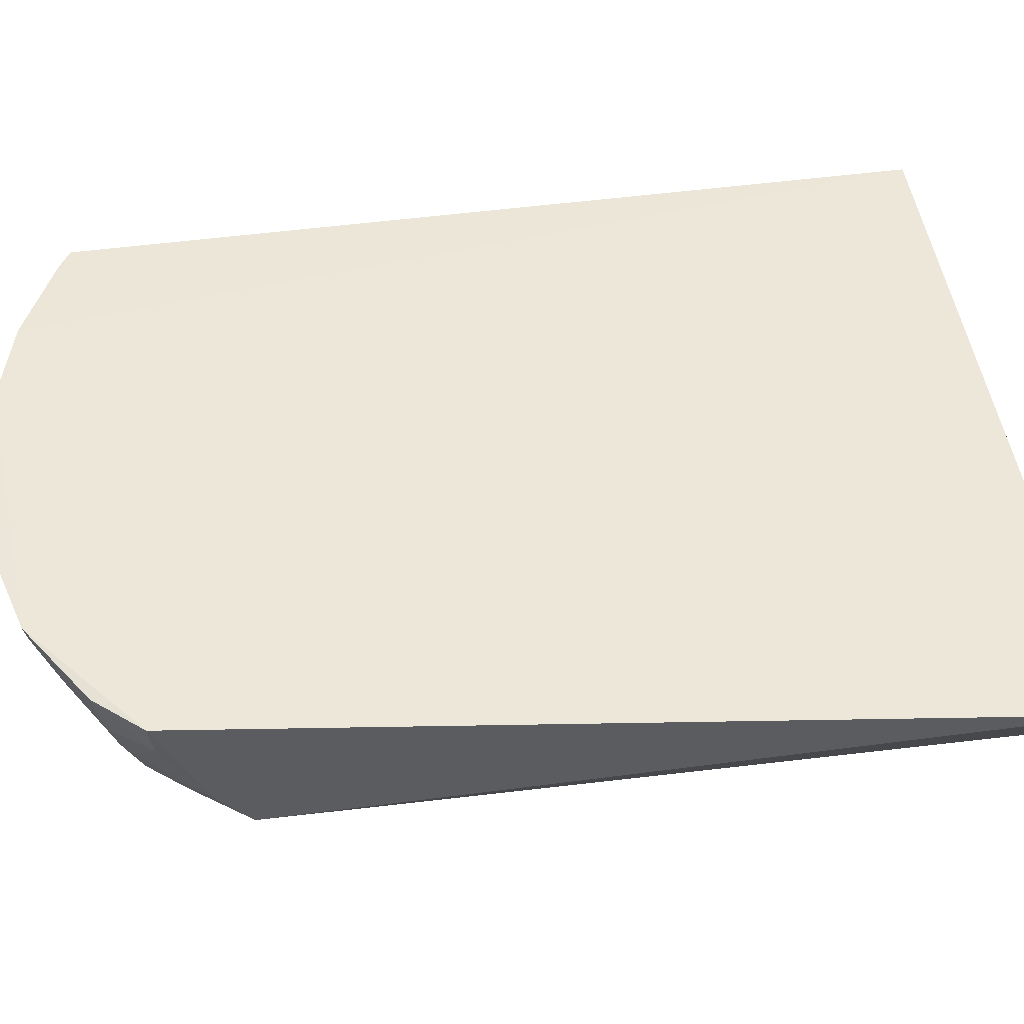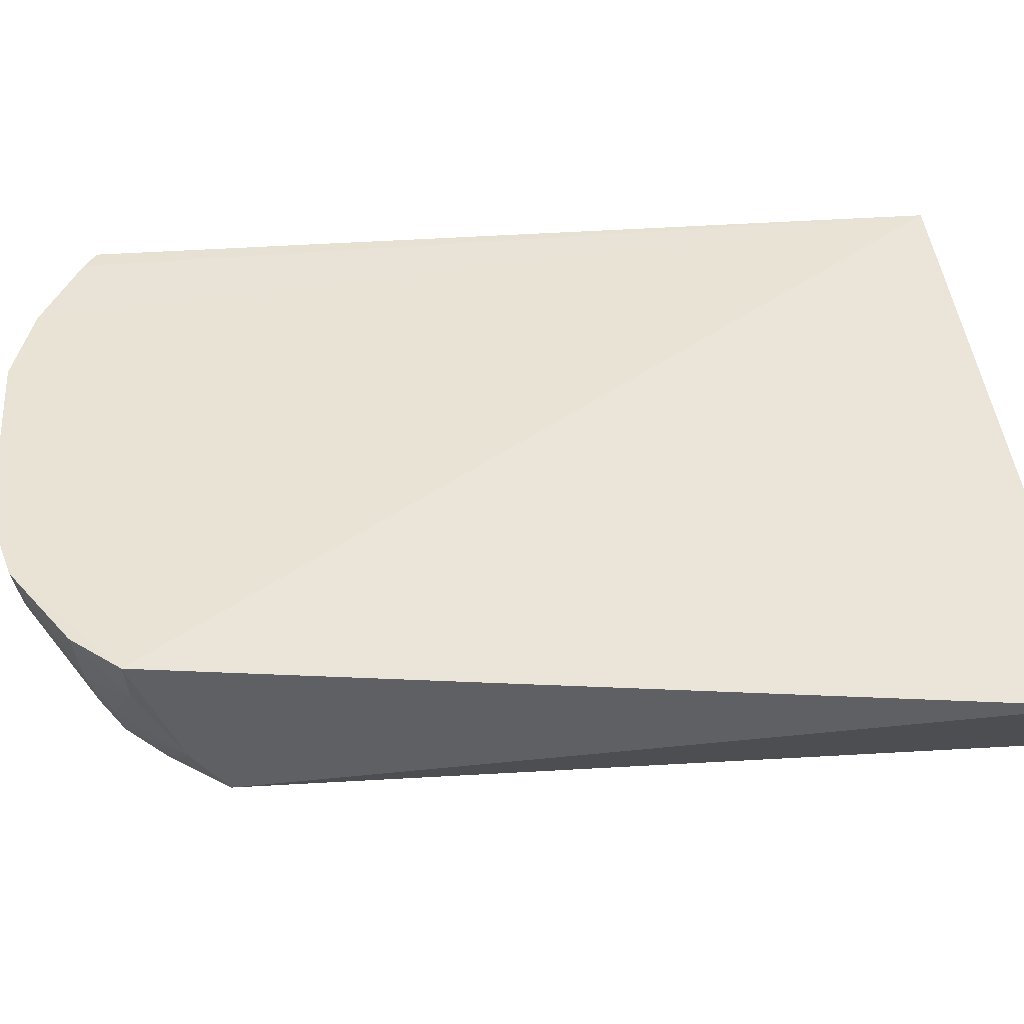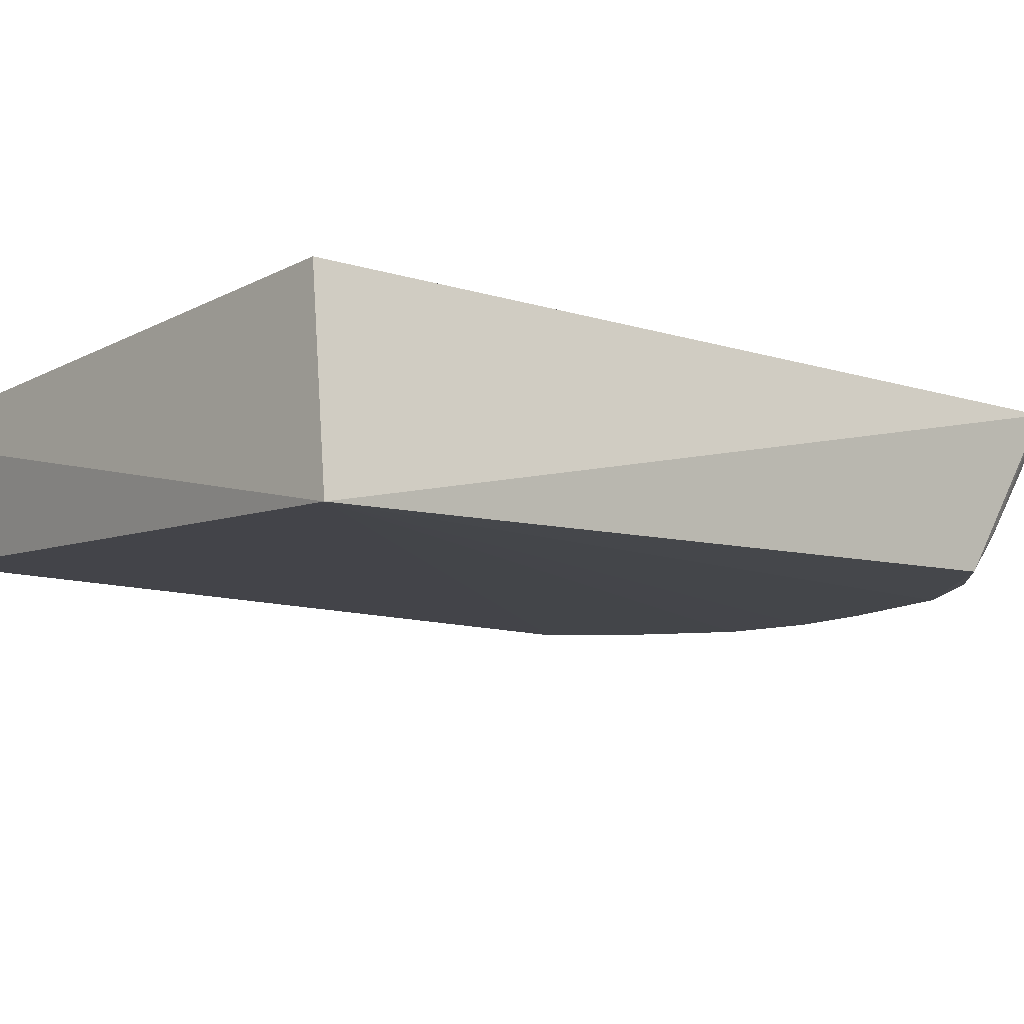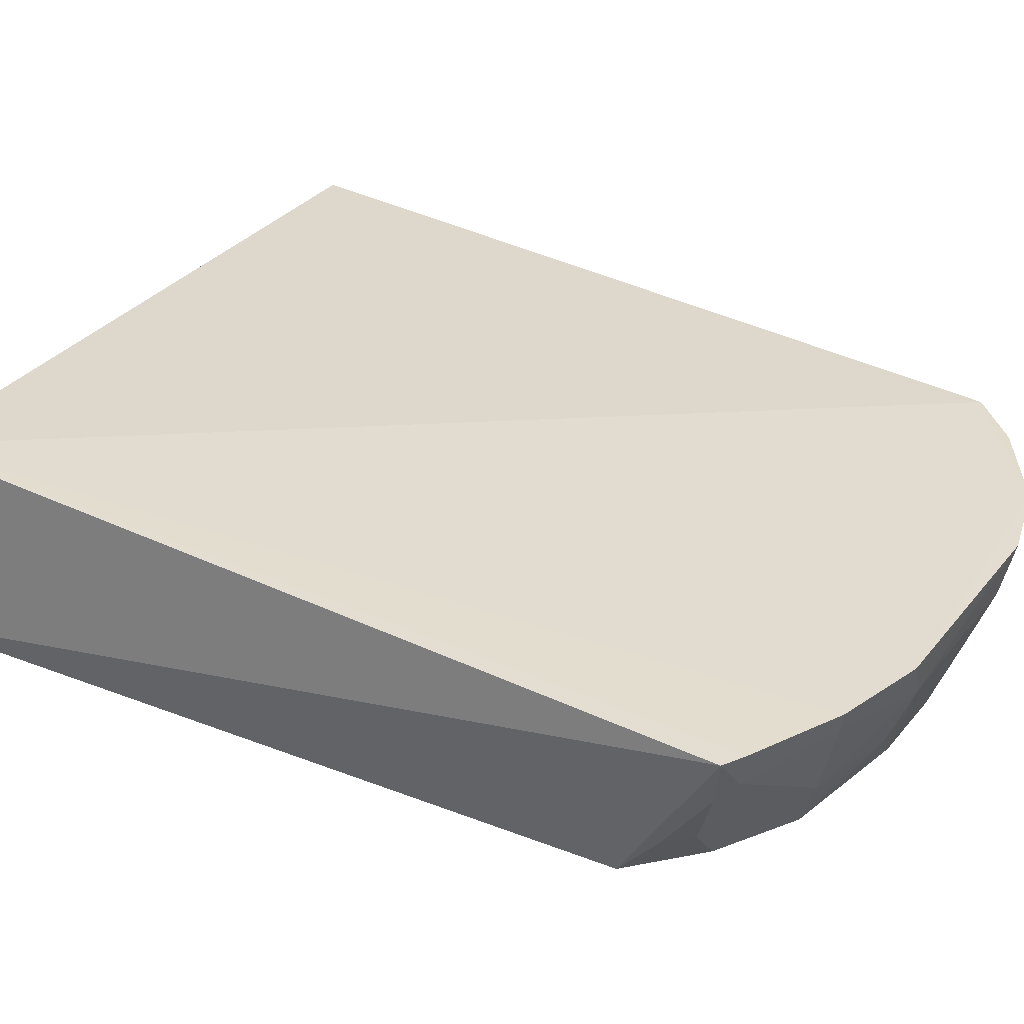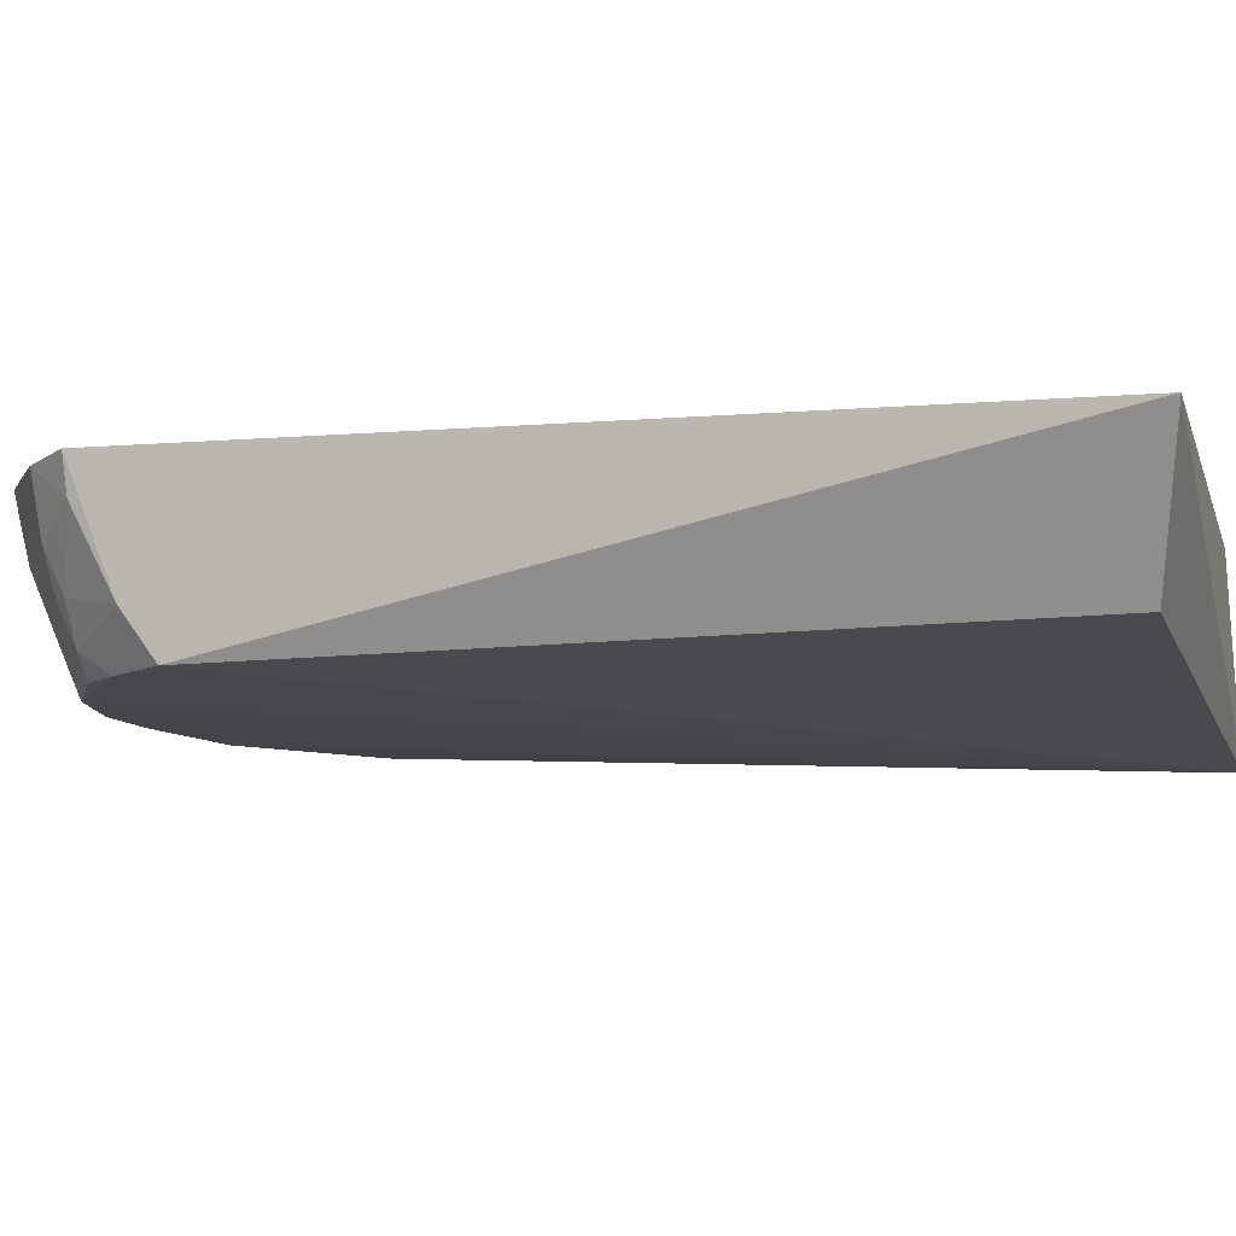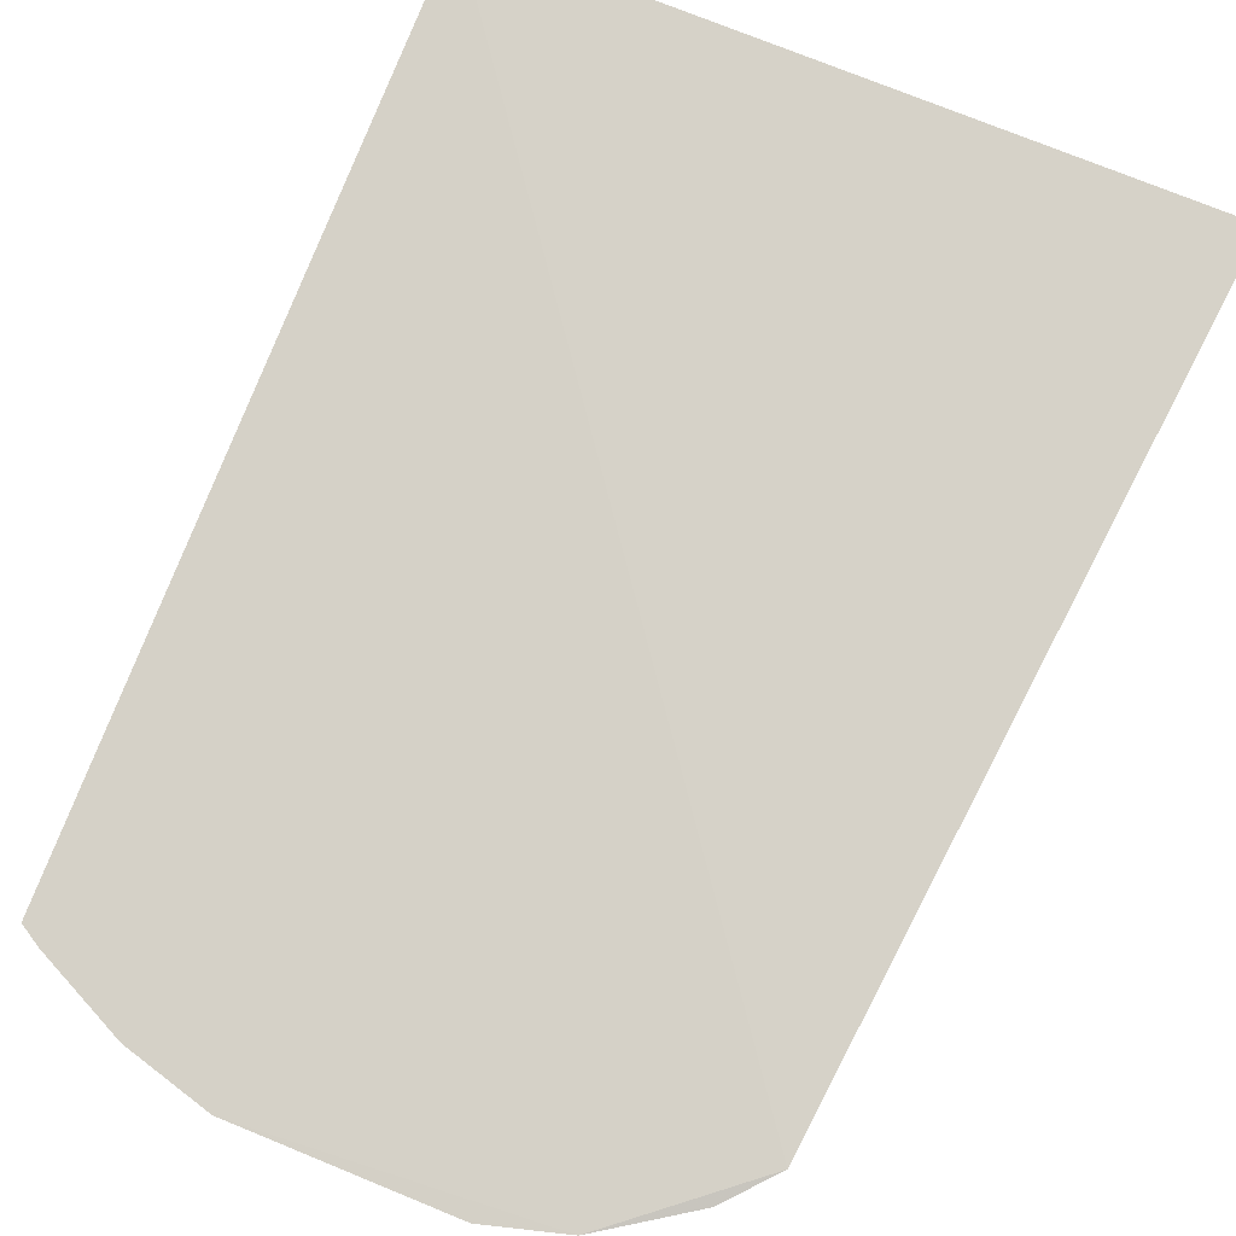
<metadata>
{"format":"obj","ext":"obj","renderer":"f3d","projection":"perspective","resolution":1024,"background":"white","views":[{"elev":49.6,"azim":82.1,"up":"+Z"},{"elev":42.0,"azim":85.7,"up":"+Z"},{"elev":-10.7,"azim":-128.7,"up":"+Z"},{"elev":34.6,"azim":-56.7,"up":"+Z"},{"elev":-9.7,"azim":105.9,"up":"+Z"},{"elev":79.6,"azim":22.5,"up":"+Z"}]}
</metadata>
<code>
v 0.08055 -0.4402 -0.2312
v 0.2154 -0.2966 -0.3476
v 0.2738 0.2279 -0.2541
v -0.2052 0.2116 -0.2348
v -0.1926 -0.3219 -0.3468
v 0.221 -0.3523 -0.2314
v 0.04793 -0.4061 -0.3481
v -0.1982 -0.3883 -0.2327
v -0.2252 0.2156 -0.3698
v -0.0648 -0.441 -0.231
v 0.2165 -0.3202 -0.3152
v 0.2204 0.2107 -0.3446
v -0.09497 -0.3906 -0.3477
v 0.1092 -0.392 -0.3481
v 0.1341 -0.4247 -0.231
v -0.1237 -0.4254 -0.2311
v -0.04911 -0.4378 -0.2585
v -0.1745 -0.3639 -0.3148
v 0.1757 -0.3624 -0.3313
v 0.118 -0.4219 -0.2725
v -0.1841 -0.3967 -0.2319
v 0.06452 -0.4368 -0.2594
v -0.007297 -0.406 -0.3477
v -0.1099 -0.4063 -0.3044
v -0.1214 -0.4226 -0.2454
v -0.1878 -0.3799 -0.2701
v -0.1494 -0.3618 -0.346
v 0.1635 -0.3613 -0.3466
v 0.1863 -0.3365 -0.3474
v 0.2173 -0.35 -0.2578
v 0.1089 -0.406 -0.3172
v 0.1858 -0.3801 -0.2737
v 0.177 -0.3751 -0.3033
v 0.07967 -0.437 -0.2462
v 0.06333 -0.4208 -0.3043
v -0.04915 -0.4206 -0.3041
v -0.1807 -0.3915 -0.2569
v -0.1896 -0.3487 -0.3148
v 0.1863 -0.3654 -0.3042
v 0.1325 -0.422 -0.2455
v 0.1927 -0.3849 -0.2326
v 0.1465 -0.4051 -0.2729
v -0.06398 -0.4046 -0.3314
v -0.1506 -0.4052 -0.2577
f 6 3 4
f 9 4 3
f 9 8 4
f 9 5 8
f 10 6 4
f 11 2 3
f 11 3 6
f 12 9 3
f 12 3 2
f 12 2 9
f 13 9 7
f 13 5 9
f 14 9 2
f 14 7 9
f 15 10 1
f 15 6 10
f 16 10 4
f 17 1 10
f 20 15 1
f 21 16 4
f 21 4 8
f 22 17 7
f 22 1 17
f 23 13 7
f 23 7 17
f 25 17 10
f 25 10 16
f 25 24 17
f 25 16 21
f 27 18 5
f 27 5 13
f 27 13 24
f 28 19 14
f 29 2 11
f 29 11 19
f 29 19 28
f 29 28 14
f 29 14 2
f 30 11 6
f 31 7 14
f 31 14 20
f 33 20 14
f 33 14 19
f 34 22 20
f 34 20 1
f 34 1 22
f 35 22 7
f 35 20 22
f 35 31 20
f 35 7 31
f 36 23 17
f 36 24 13
f 36 17 24
f 37 25 21
f 37 21 8
f 37 8 26
f 37 27 24
f 37 26 18
f 37 18 27
f 38 26 8
f 38 8 5
f 38 5 18
f 38 18 26
f 39 19 11
f 39 11 30
f 39 30 32
f 39 33 19
f 39 32 33
f 40 32 15
f 40 15 20
f 41 32 30
f 41 30 6
f 41 6 15
f 41 15 32
f 42 33 32
f 42 20 33
f 42 40 20
f 42 32 40
f 43 36 13
f 43 13 23
f 43 23 36
f 44 37 24
f 44 24 25
f 44 25 37

</code>
